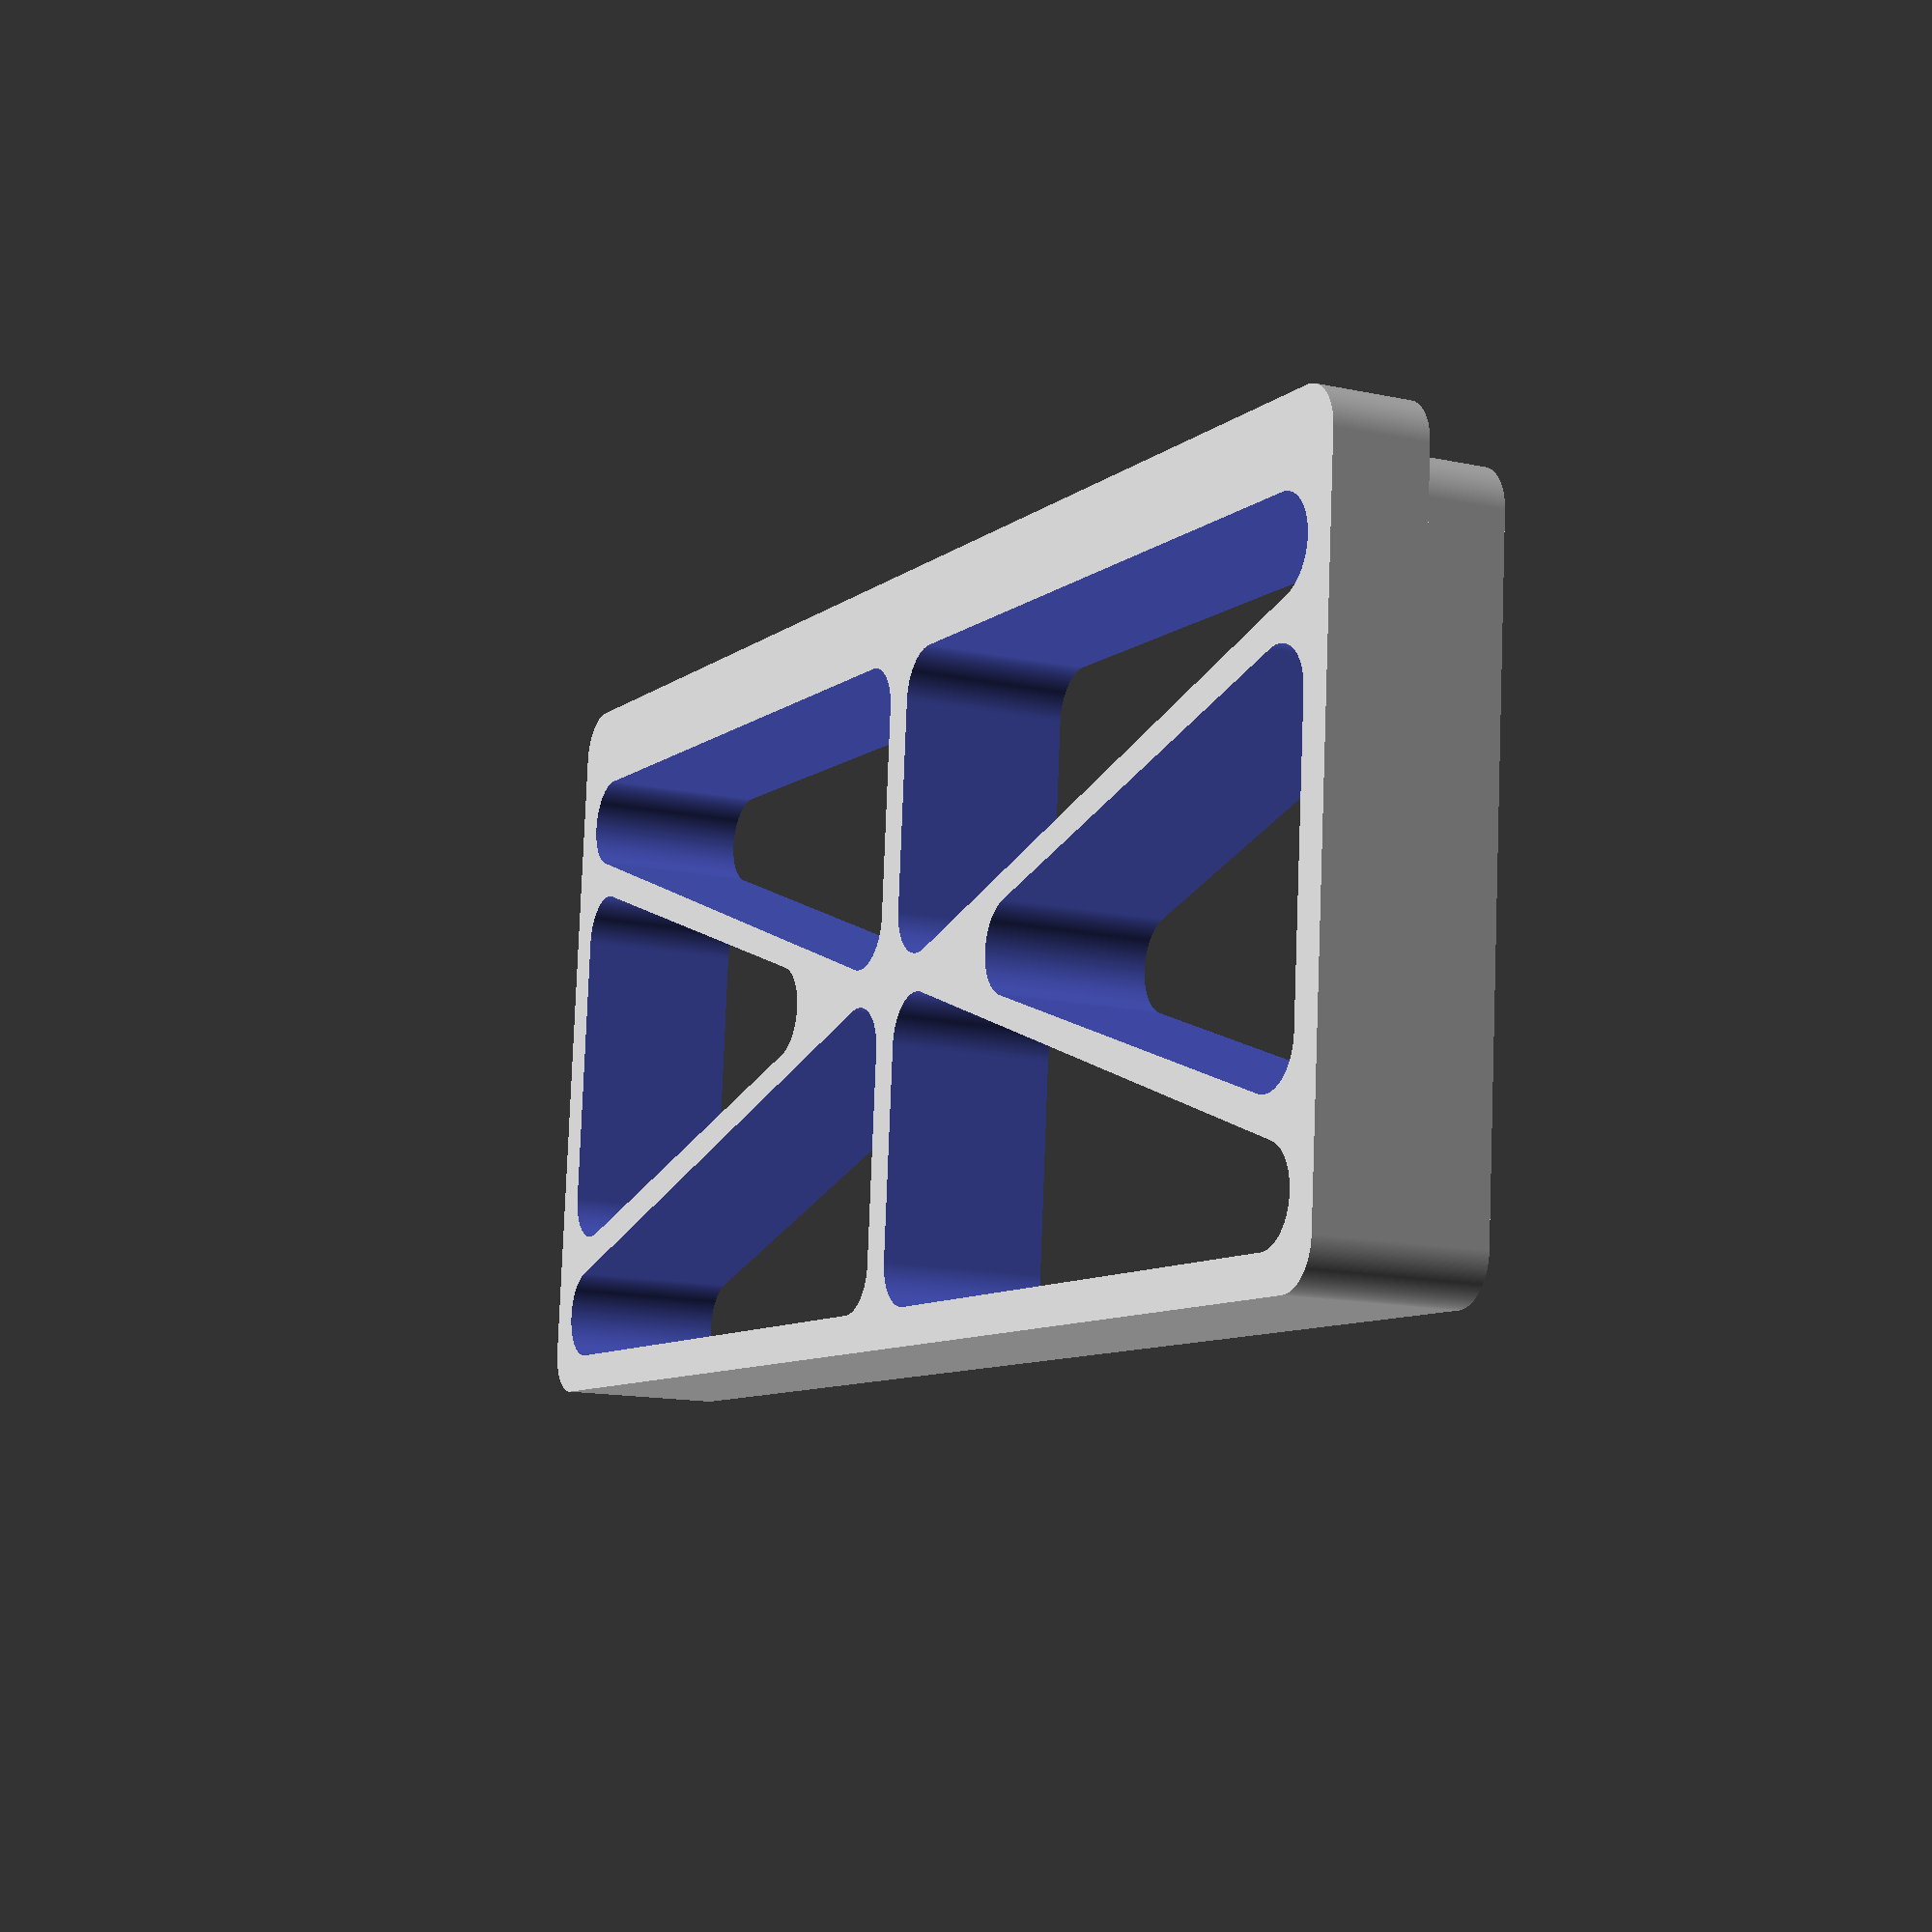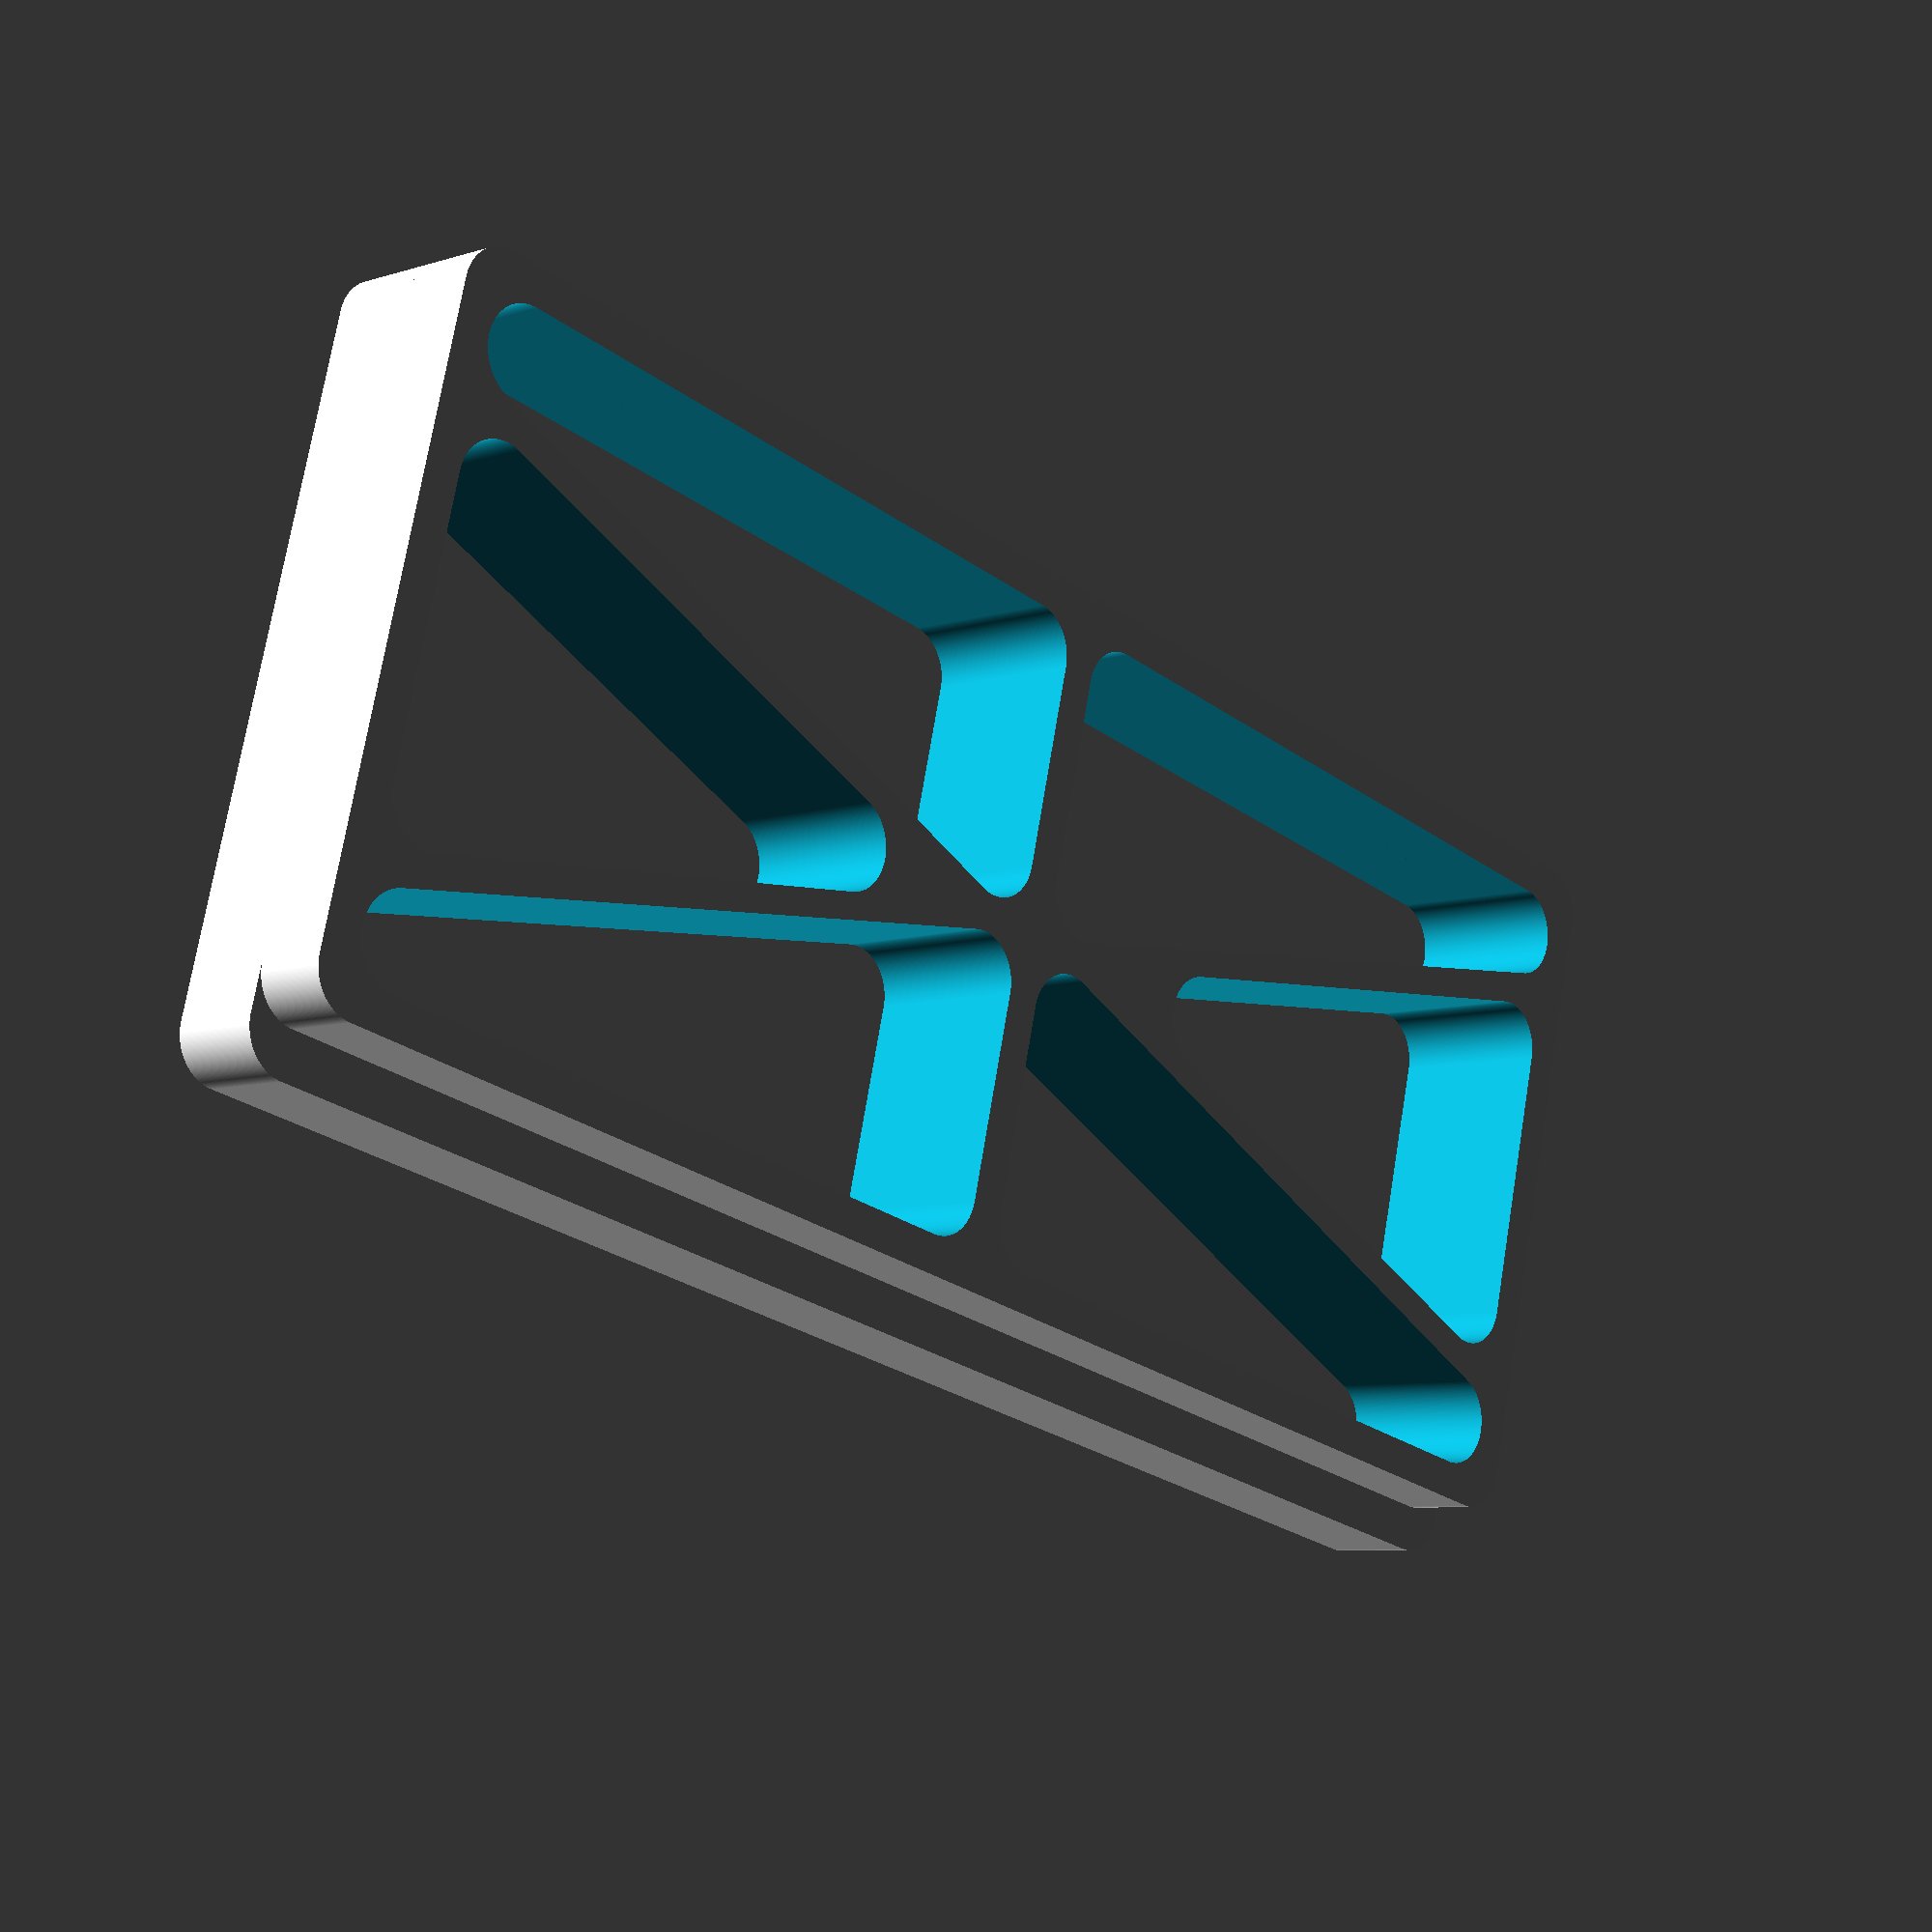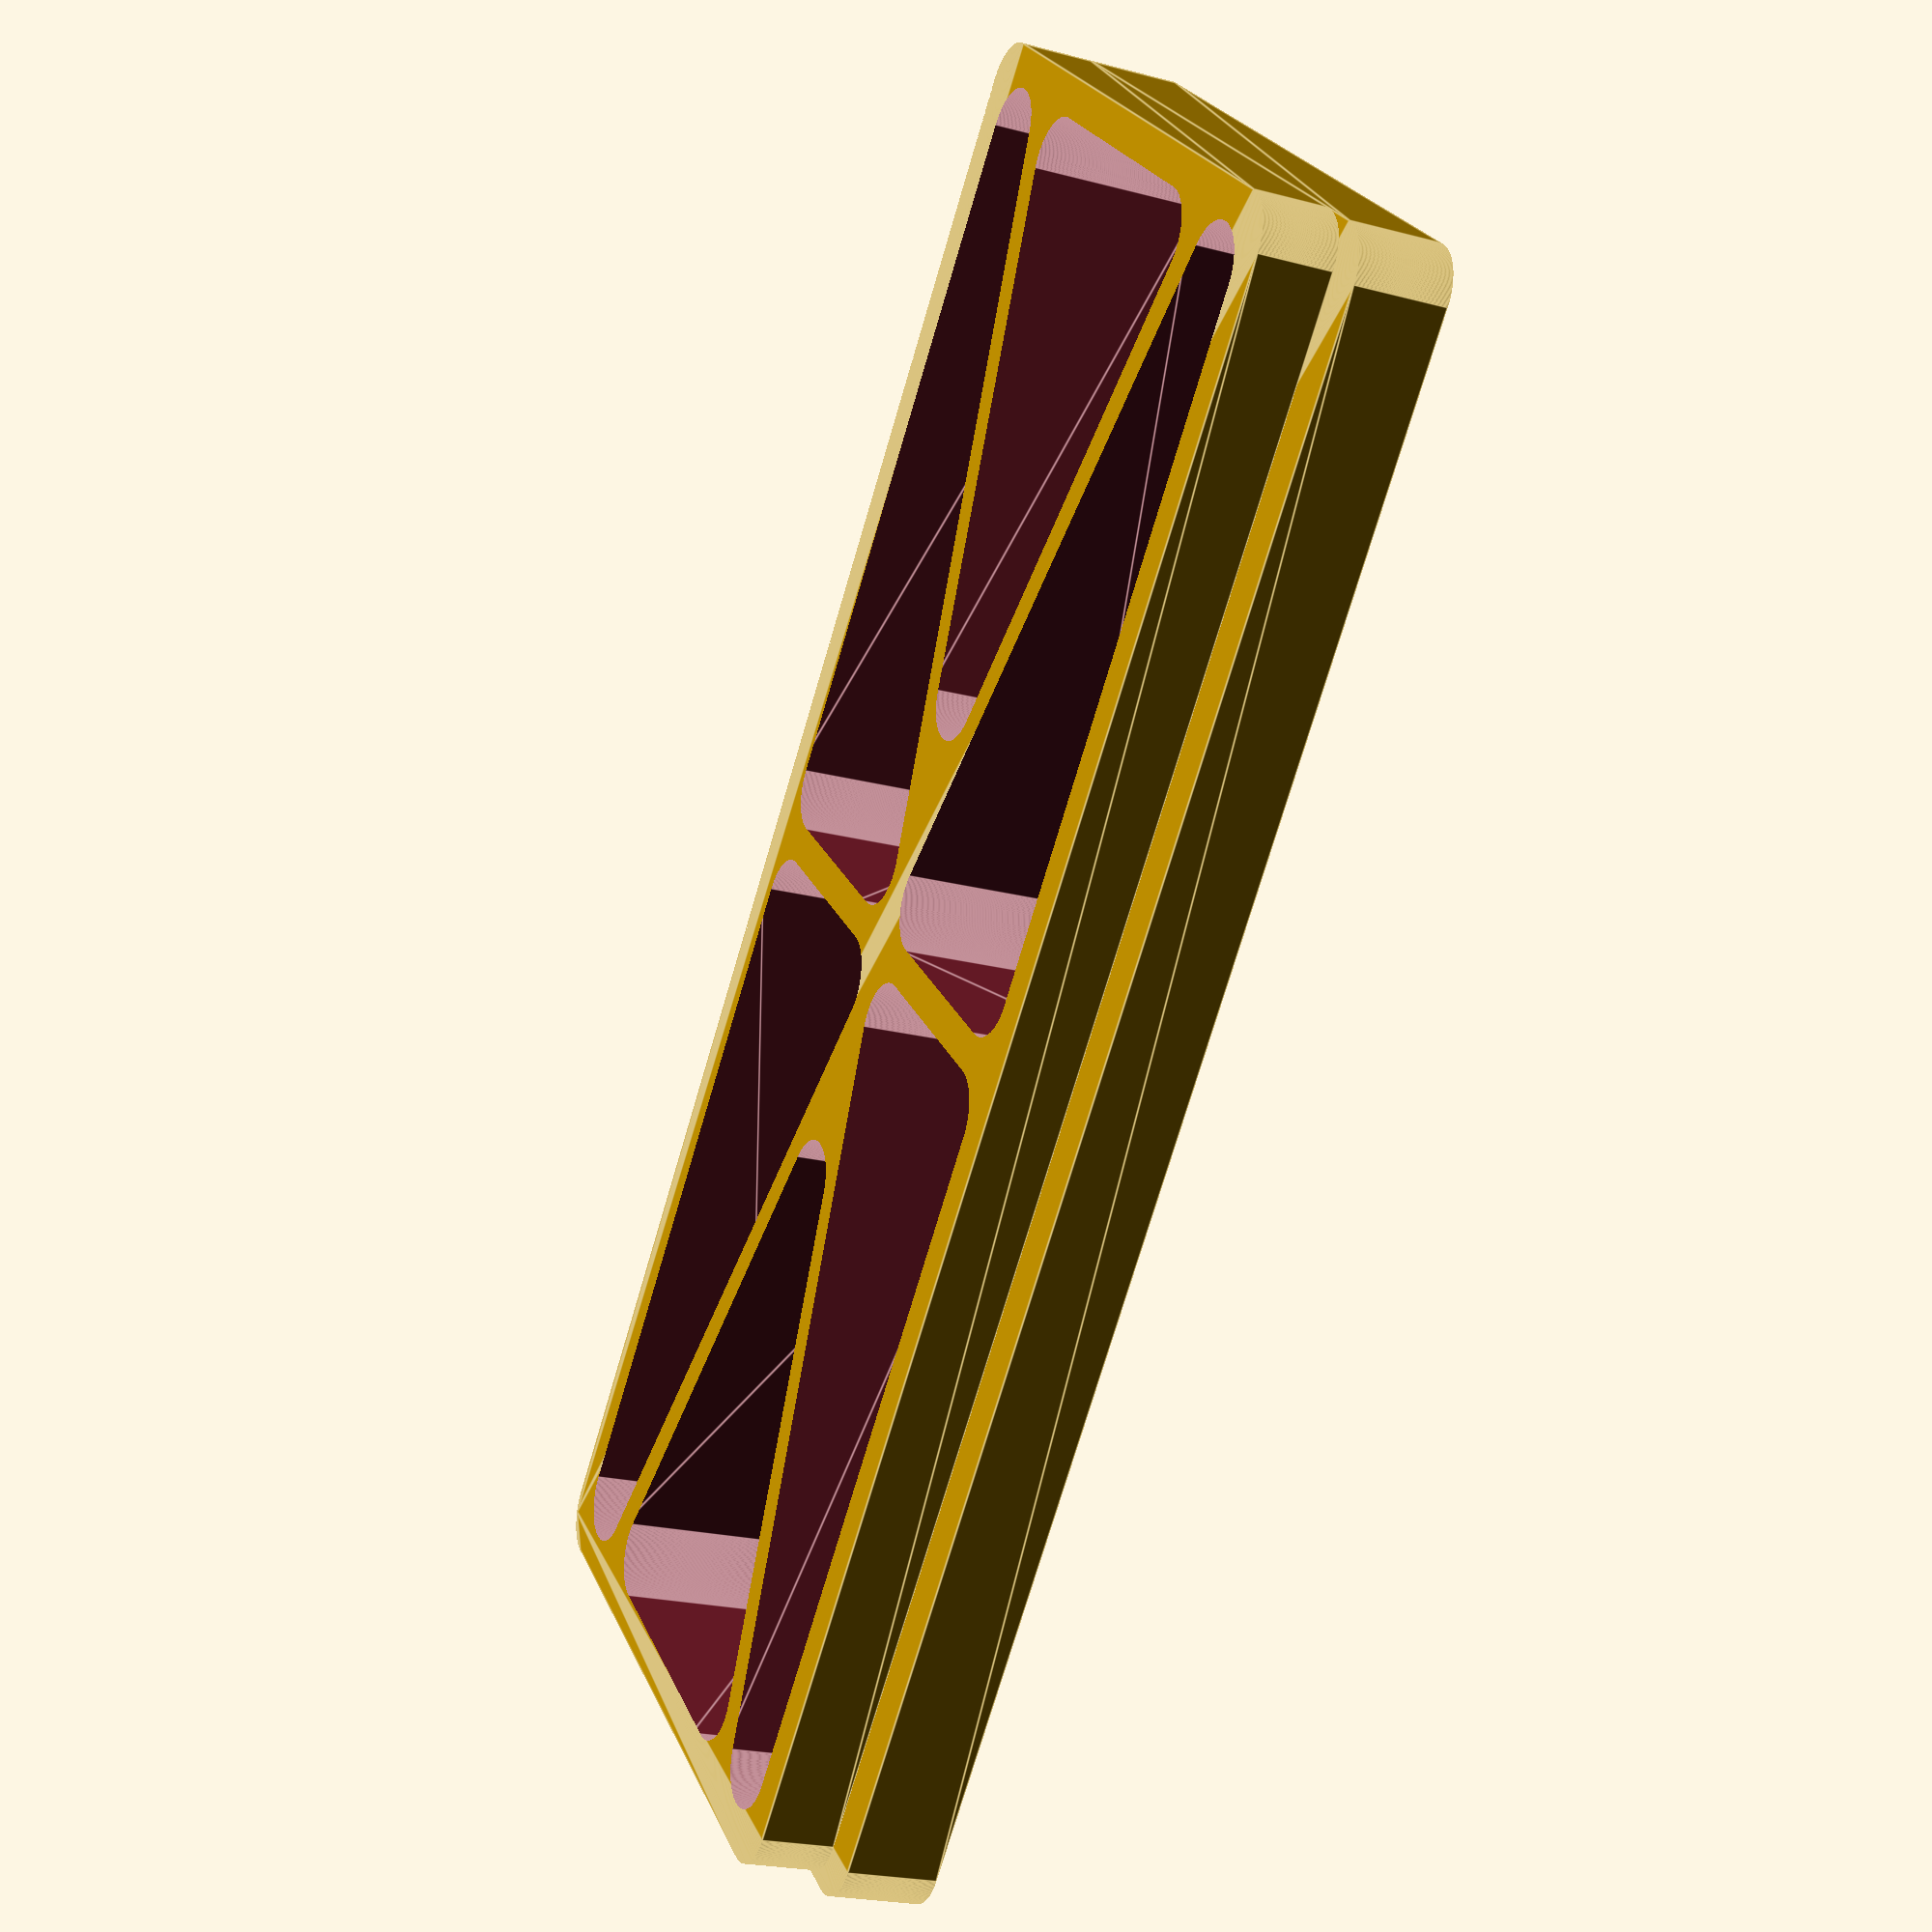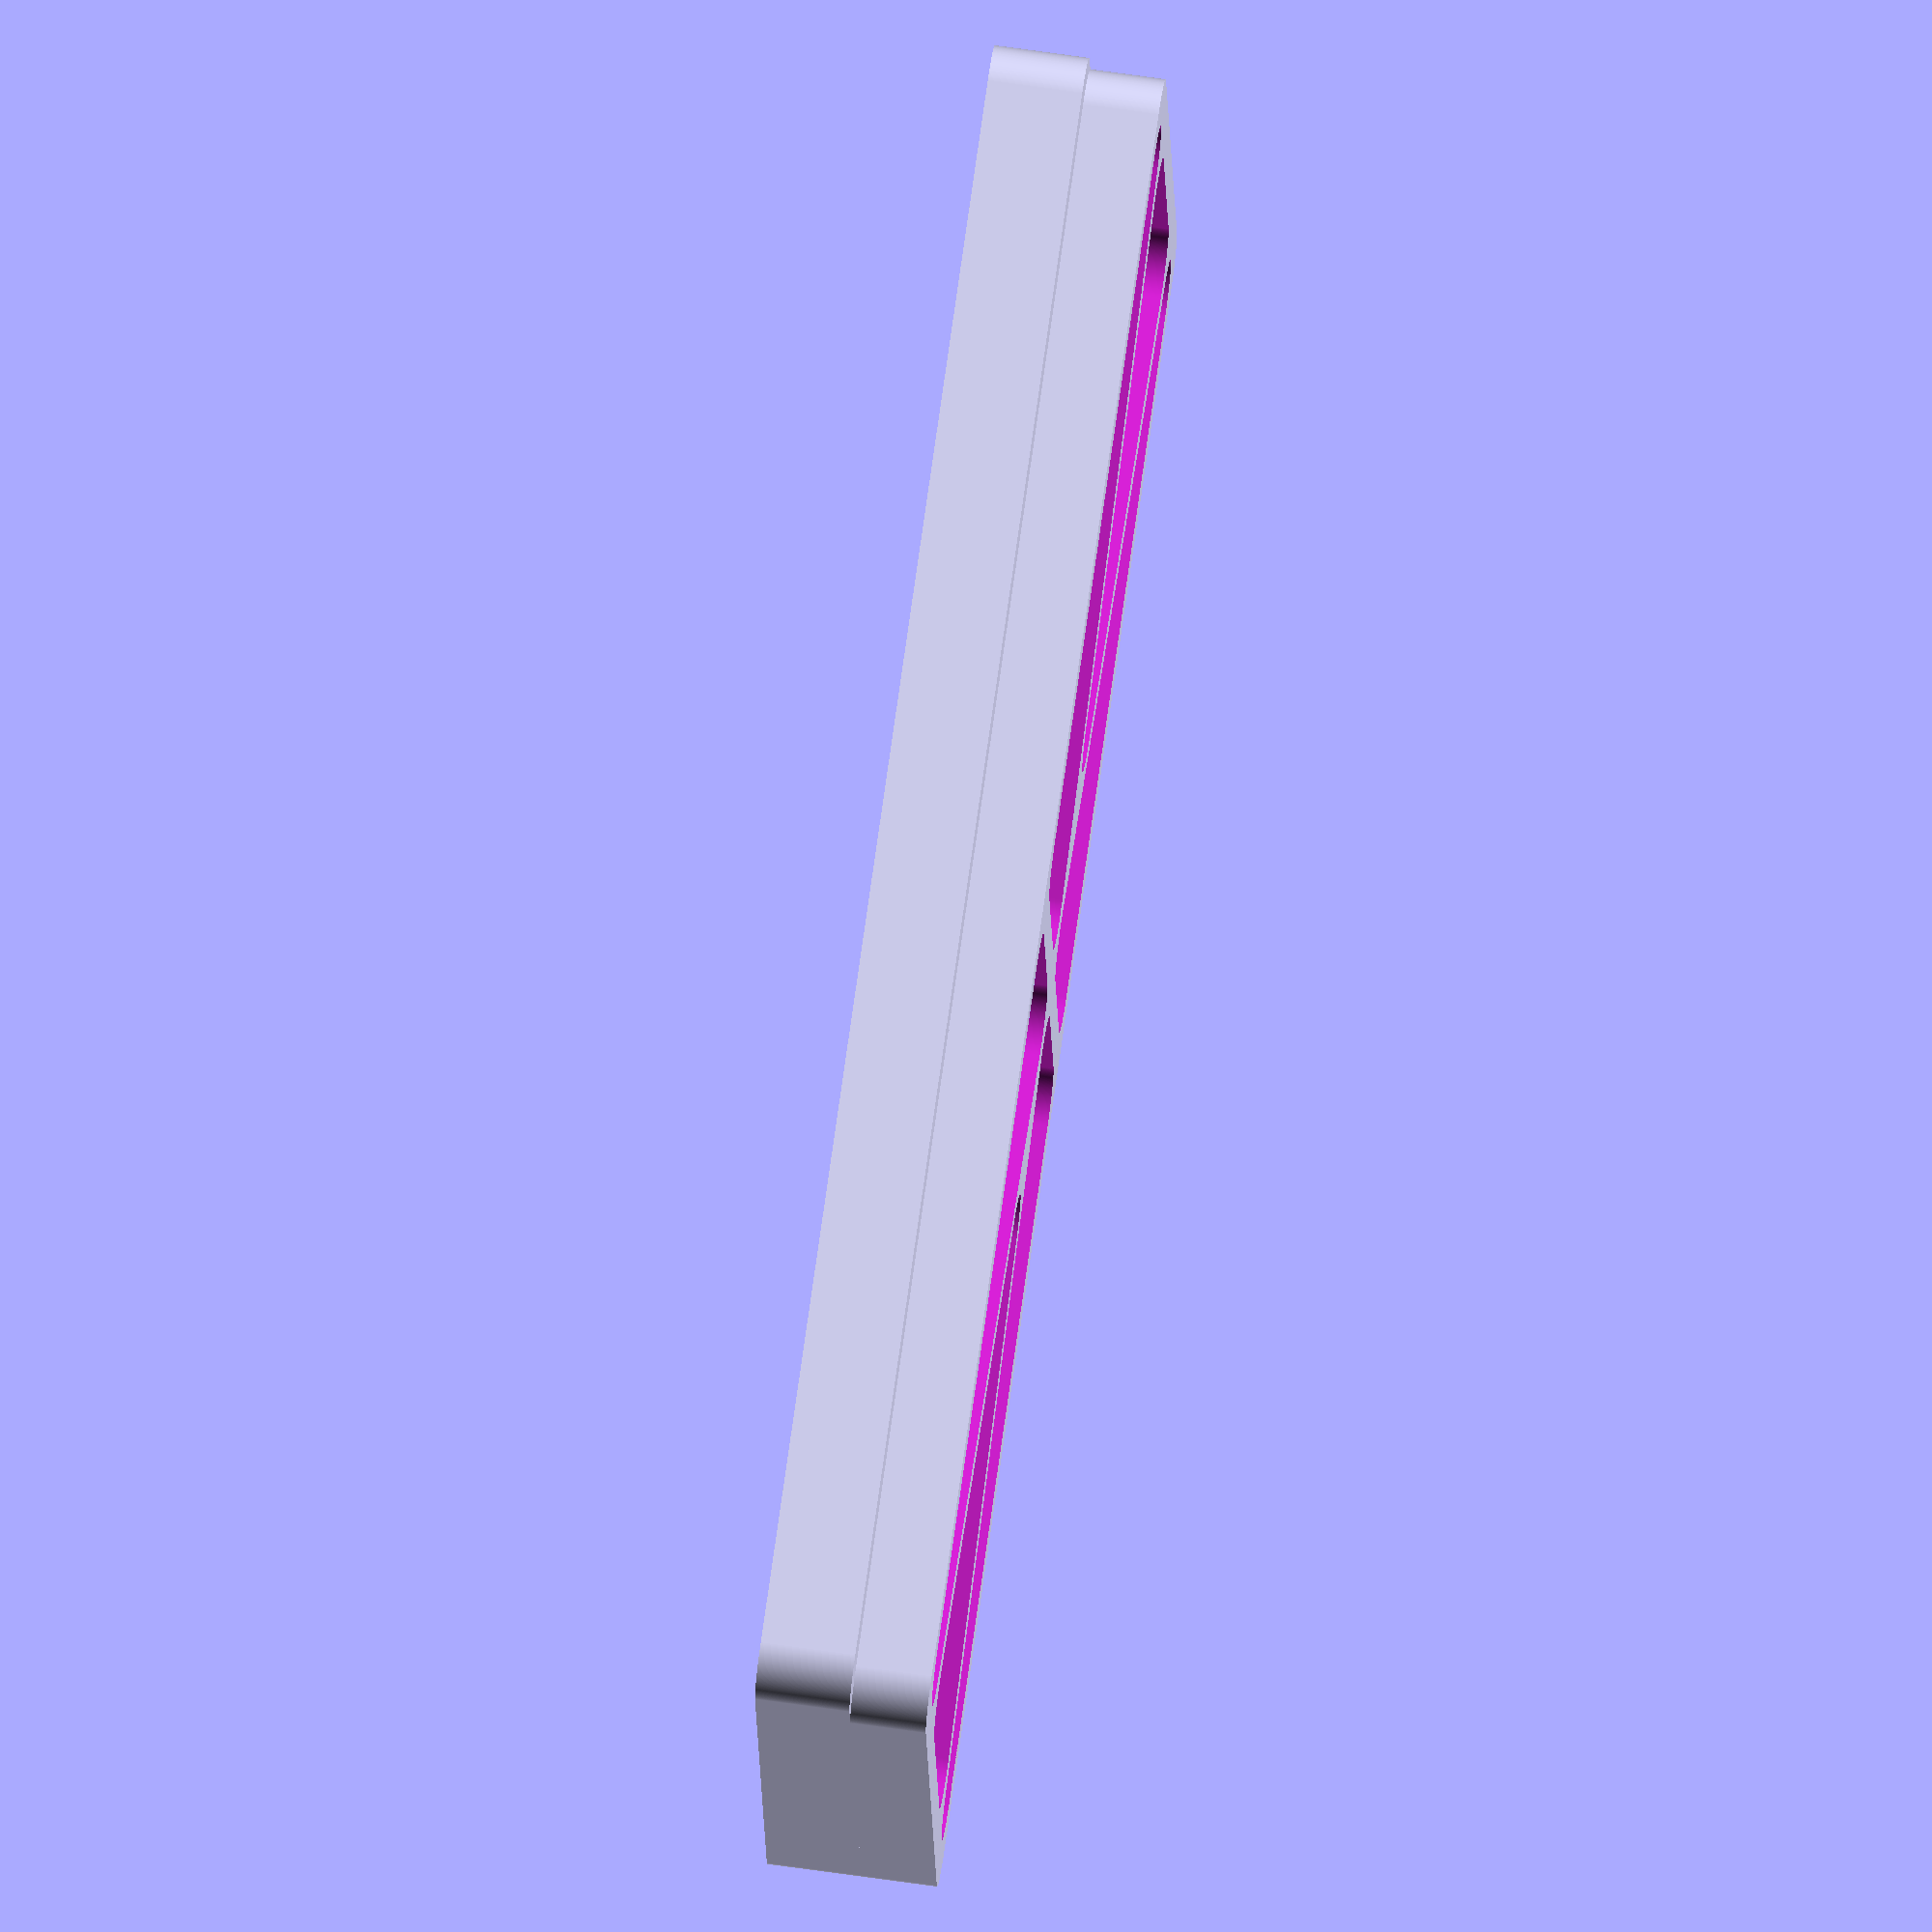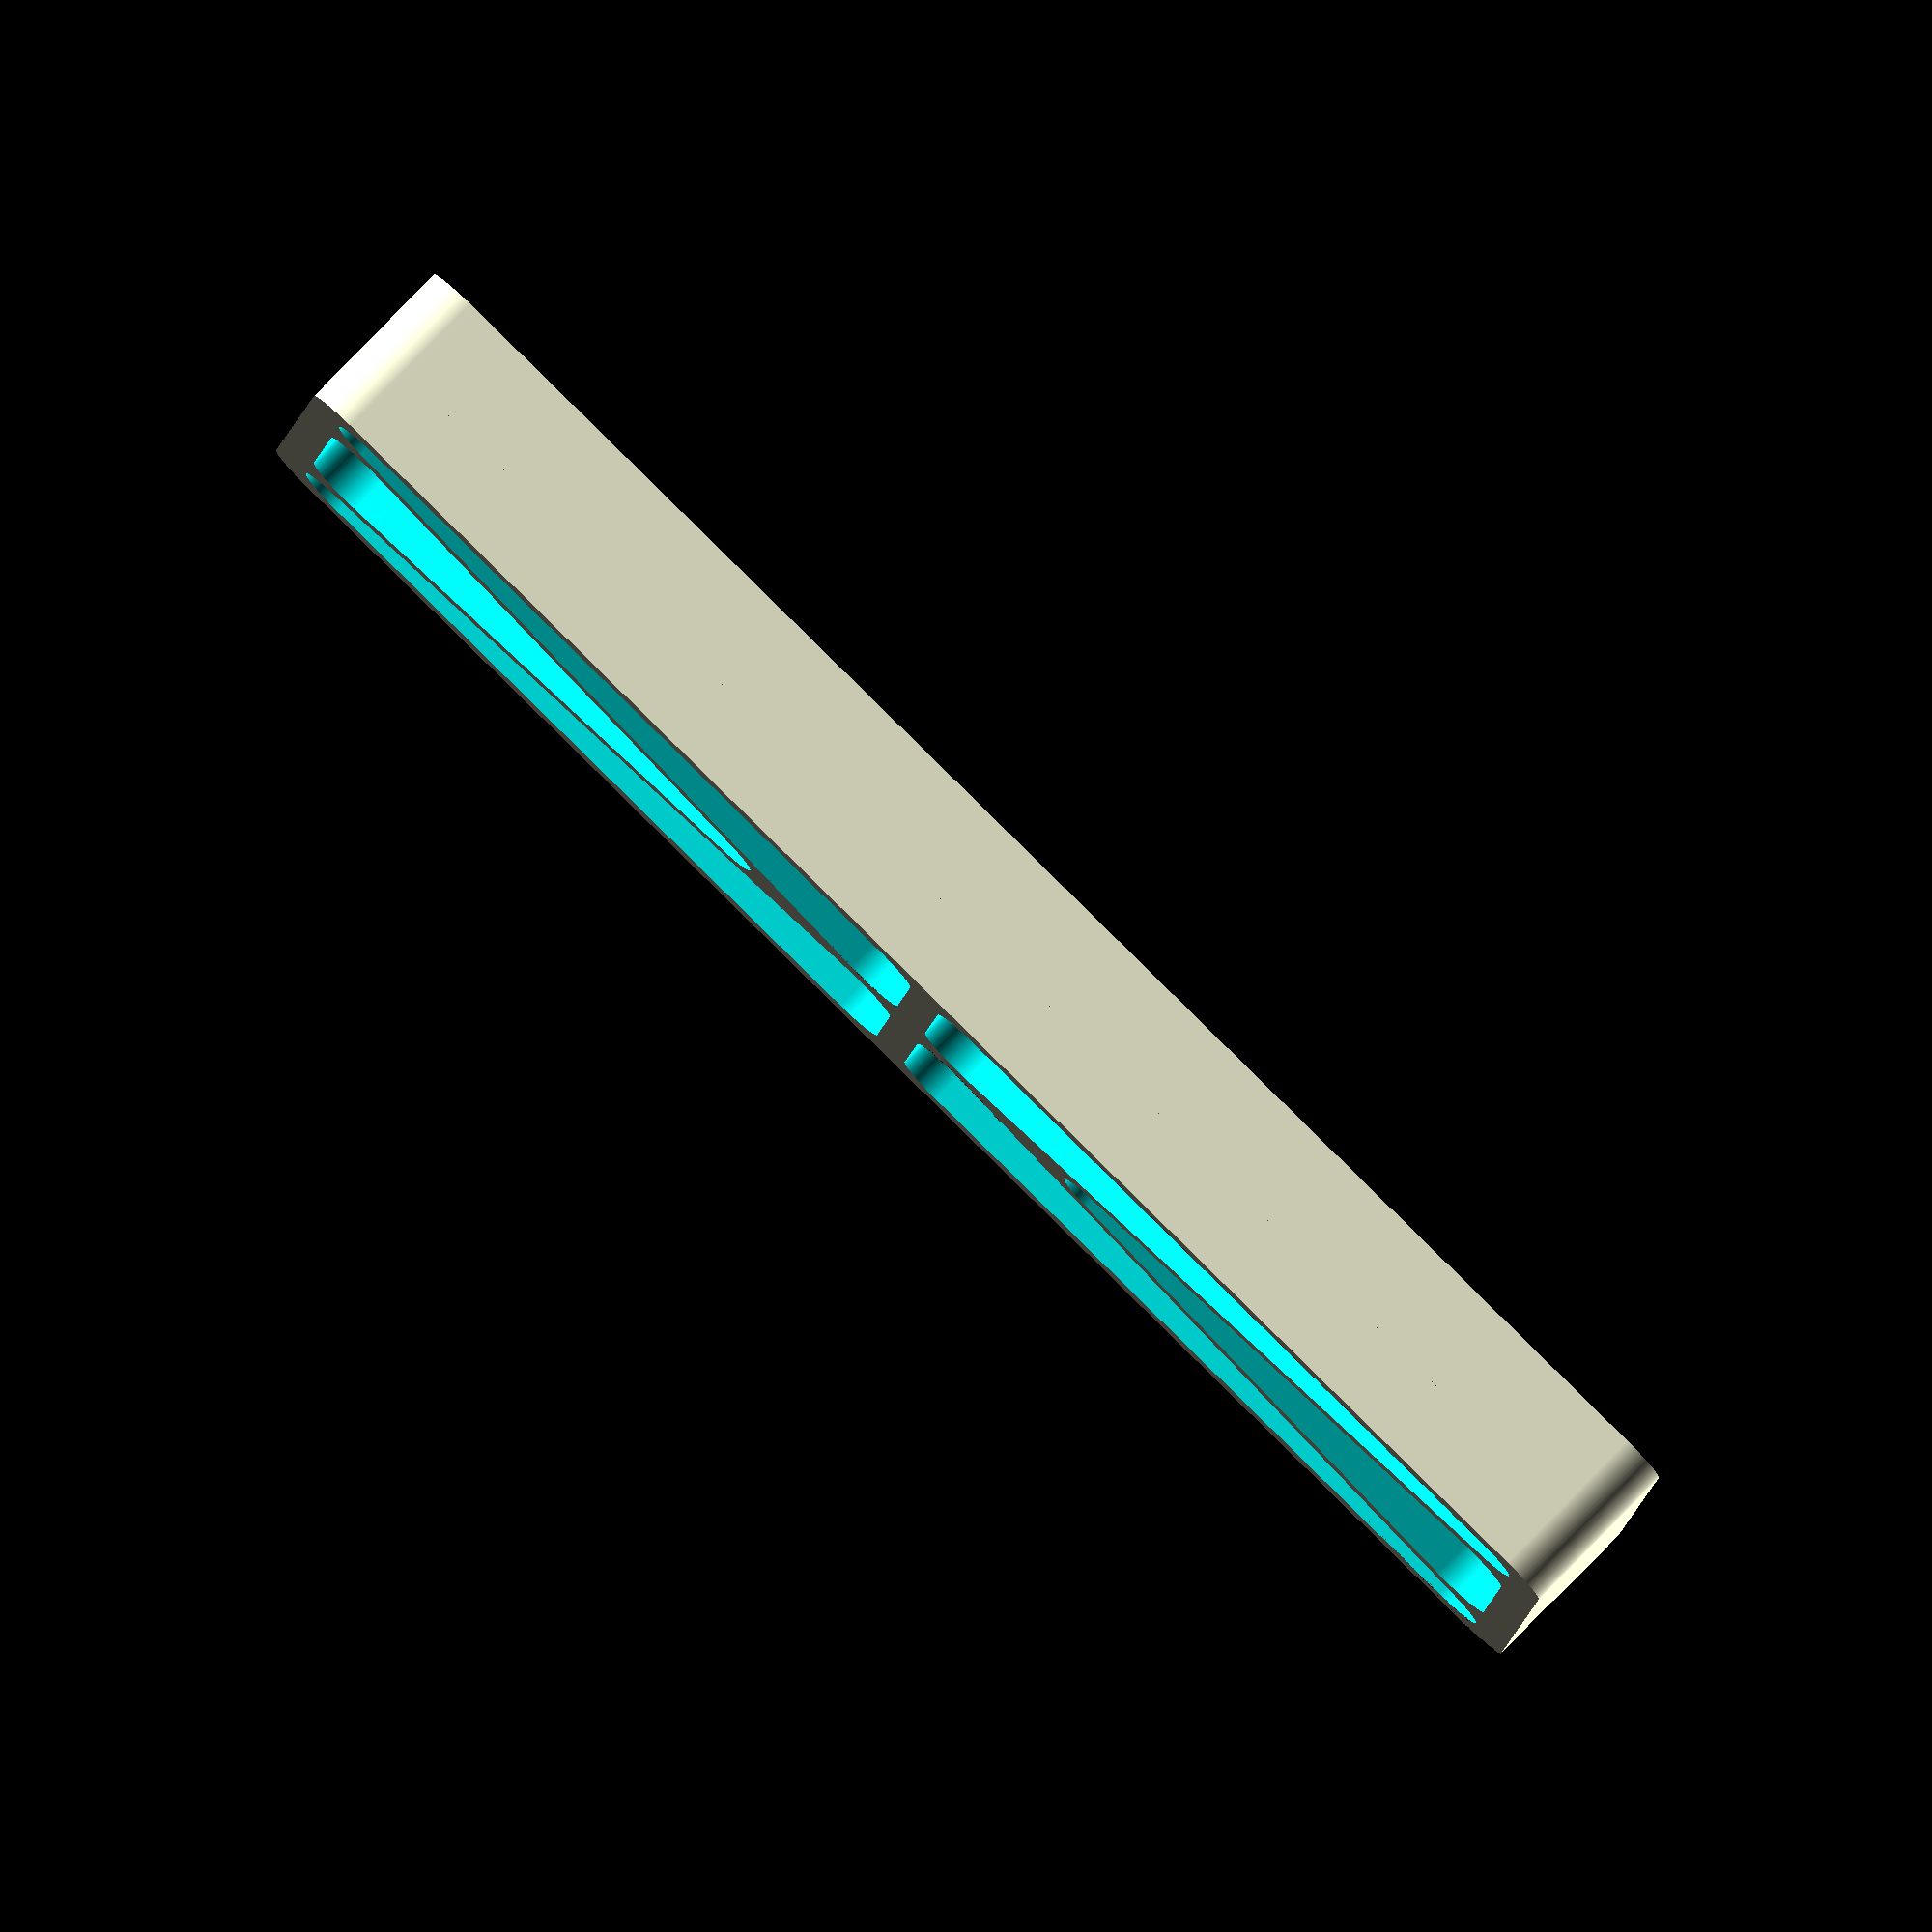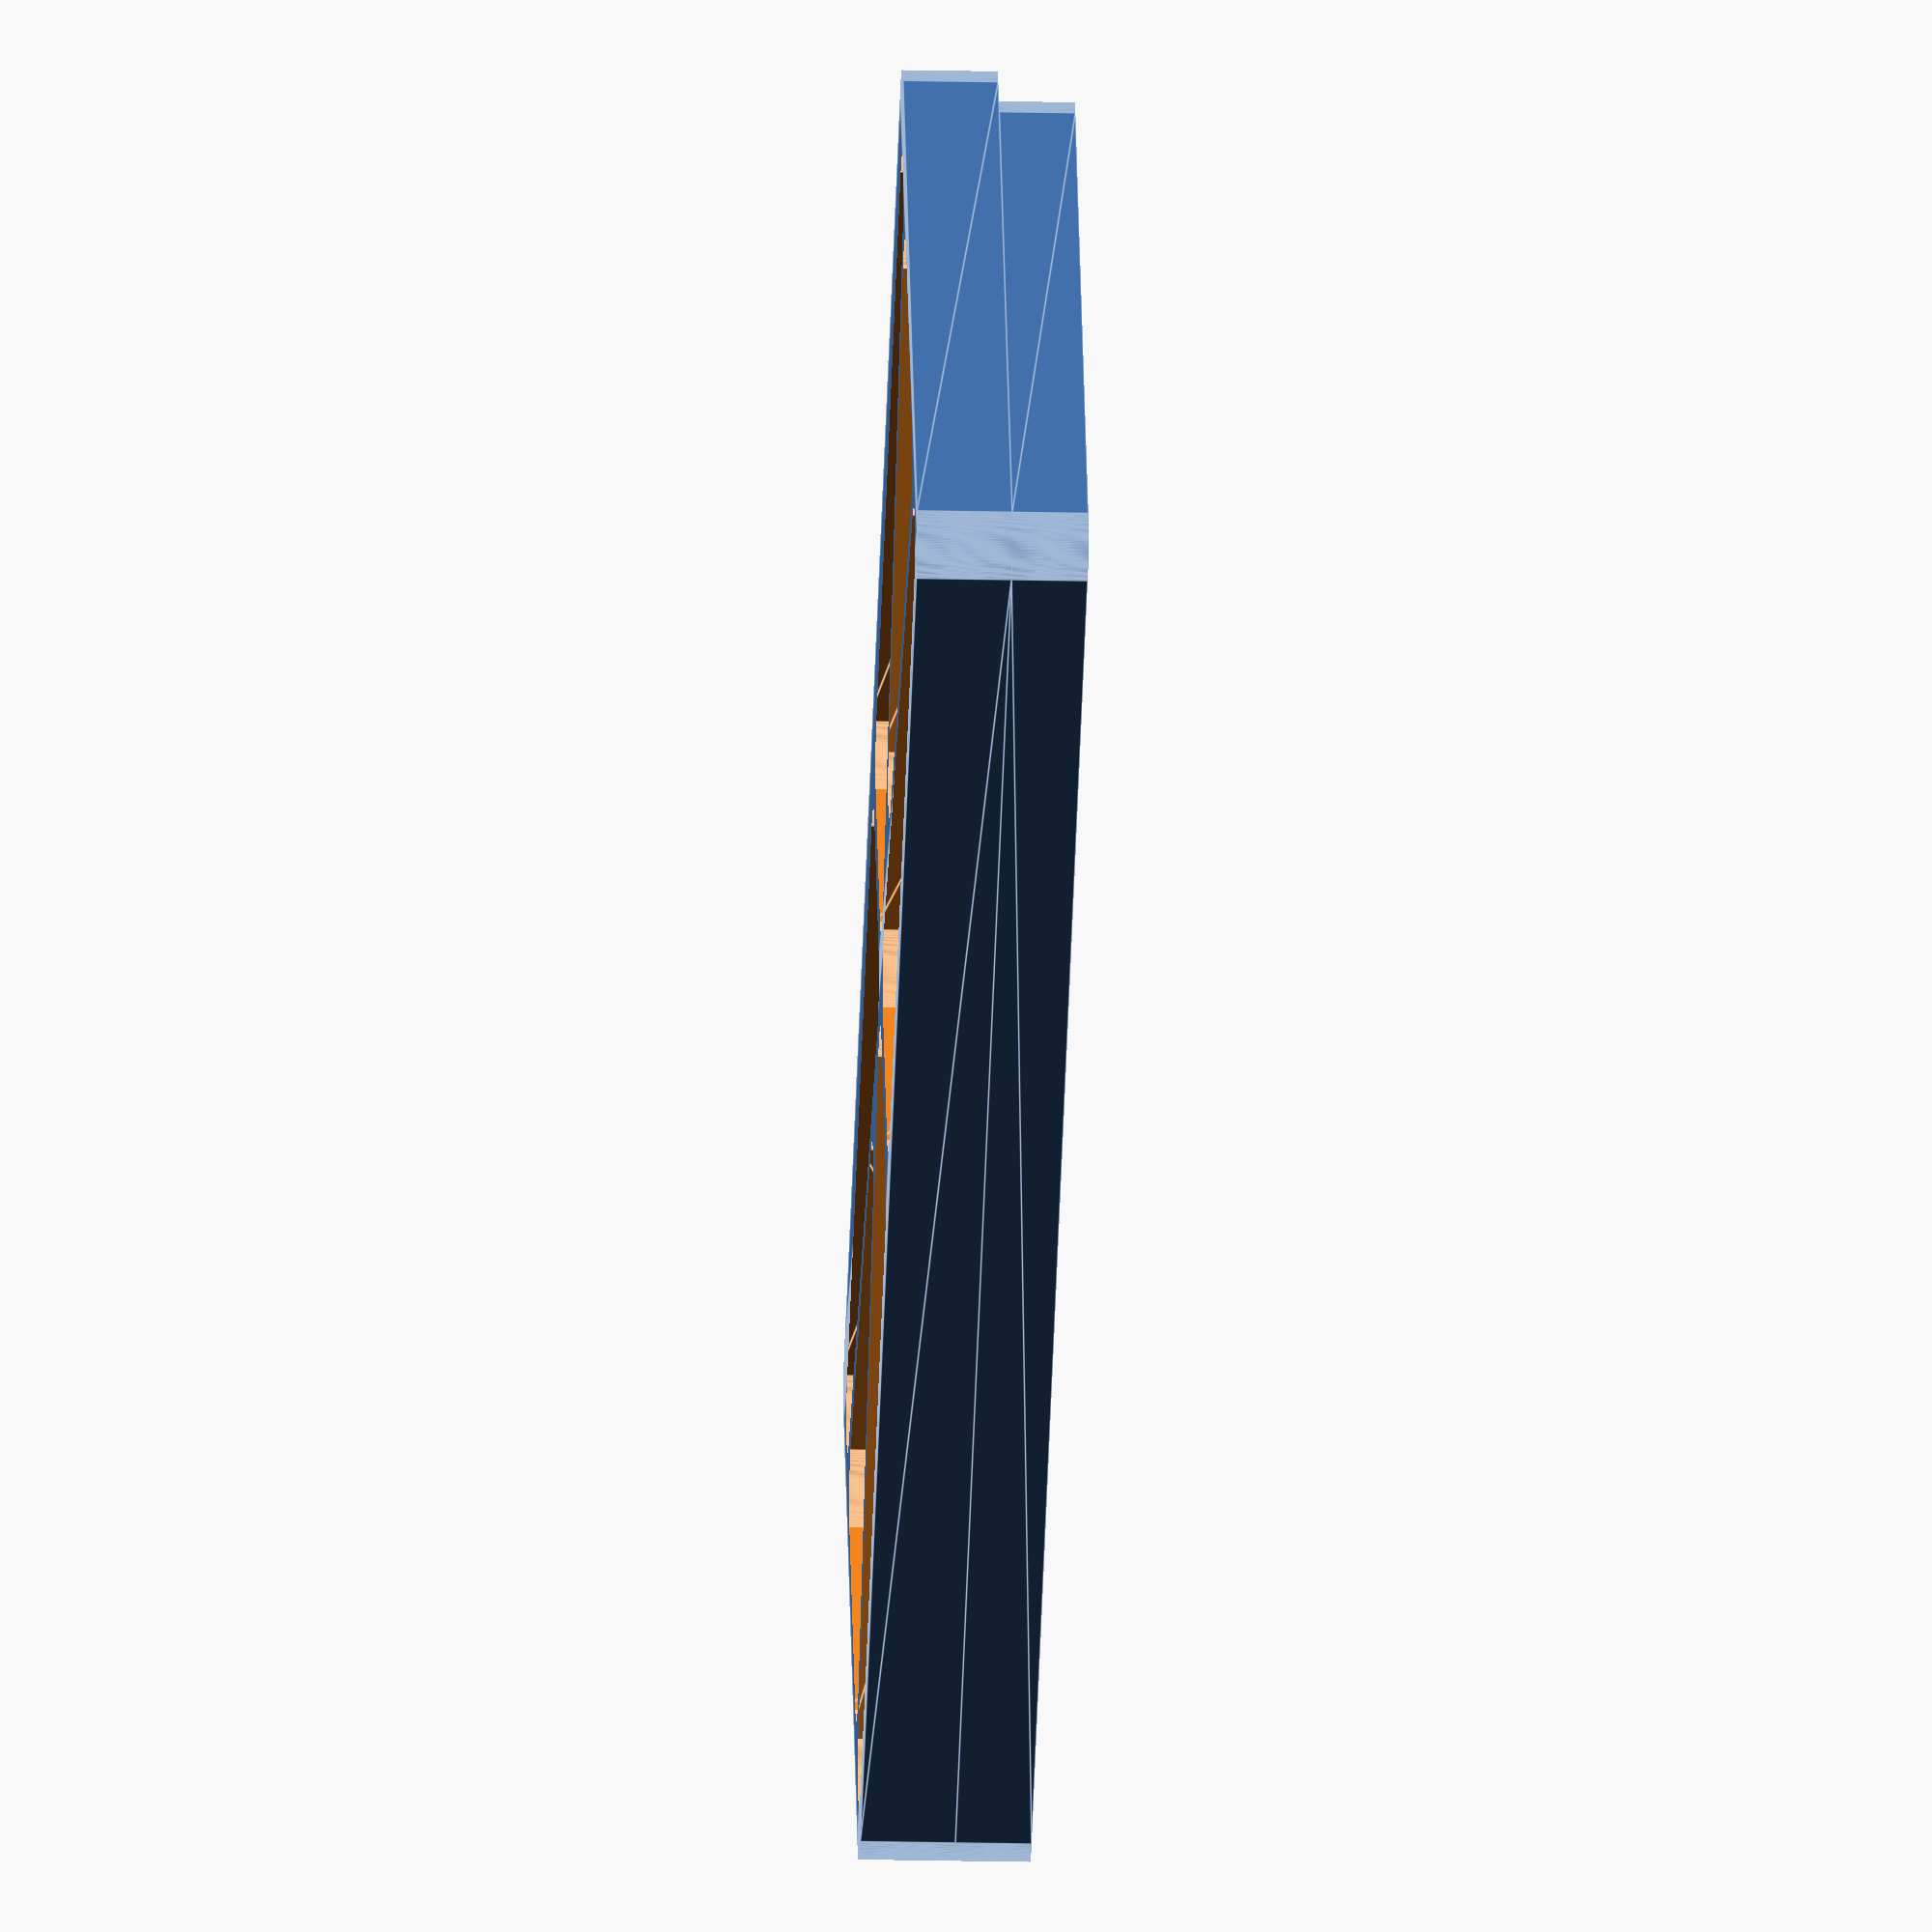
<openscad>
/**
 * A 3D printed block to aid in mounting CNC router pieces
 *
 * Nothing more than a rectangle with rounded corners so it can be printed faster without defects.
 * Recommend printing with 5 shell layers, 0 top/bottom layers and 10-20% infill
 **/

$fa = 1;
$fs = 0.1;

blockXDimension = 82;
blockYDimension = 180;
blockZDimension = 18;

cornerDiameter = 10;

boltCutoutDepth = 5;
boltCutoutHeight = 8;

topBlockZDimension = boltCutoutHeight;
bottomBlockZDimension = blockZDimension - boltCutoutHeight;

layerWidth = 0.45;
wallThicknes = layerWidth * 9; // Set the wall thickness to a number of perimeter loops to make slicer settings easier to choose
// wallThickness multiplier of '9' is 4 perimeters in each direction plus one middle loop

cutoutXOffset = (cornerDiameter/2) + boltCutoutDepth + wallThicknes;
cutoutYDistance = blockYDimension - (cutoutXOffset * 2) + cornerDiameter;
cutoutXDistance = blockXDimension - (cutoutXOffset * 2) + boltCutoutDepth;

difference()
{
	{
		union()
		{
			bottomBodyShape();
			topBodyShape();
		}
	}
	{
		cutoutShapes();
	}
}

module cutoutShapes()
{
	translate( [cutoutXOffset, (cornerDiameter/2) + wallThicknes, -1] )
	{
		hull()
		{
			{}
			{
				union()
				{
					translate( [cornerDiameter + (wallThicknes), cutoutYDistance, 0] ) cylinder( d = cornerDiameter, h = blockZDimension + 2 );
					translate( [cutoutXDistance - cornerDiameter - (wallThicknes), cutoutYDistance, 0] ) cylinder( d = cornerDiameter, h = blockZDimension + 2 );
					translate( [cutoutXDistance/2, cutoutYDistance/2 + (cornerDiameter * 2) + (wallThicknes * 2), 0] ) cylinder( d = cornerDiameter, h = blockZDimension + 2 );
				}
			}
		}

		hull()
		{
			{}
			{
				union()
				{
					translate( [cornerDiameter + wallThicknes, 0, 0] ) cylinder( d = cornerDiameter, h = blockZDimension + 2 );
					translate( [cutoutXDistance - (cornerDiameter + wallThicknes), 0, 0] ) cylinder( d = cornerDiameter, h = blockZDimension + 2 );
					translate( [cutoutXDistance/2, cutoutYDistance/2 - (cornerDiameter * 2) - (wallThicknes * 2), 0] ) cylinder( d = cornerDiameter, h = blockZDimension + 2 );
				}
			}
		}

		hull()
		{
			{}
			{
				union()
				{
					translate( [cutoutXDistance, cutoutYDistance, 0] ) cylinder( d = cornerDiameter, h = blockZDimension + 2 );
					translate( [cutoutXDistance, cutoutYDistance/2 + (cornerDiameter/2) + (wallThicknes/2), 0] ) cylinder( d = cornerDiameter, h = blockZDimension + 2 );
					translate( [cutoutXDistance/2 + (cornerDiameter/2) + (wallThicknes/2), cutoutYDistance/2 + (cornerDiameter/2) + (wallThicknes/2), 0] ) cylinder( d = cornerDiameter, h = blockZDimension + 2 );
				}
			}
		}

		hull()
		{
			{}
			{
				union()
				{
					translate( [cutoutXDistance, 0, 0] ) cylinder( d = cornerDiameter, h = blockZDimension + 2 );
					translate( [cutoutXDistance, cutoutYDistance/2 - (cornerDiameter/2) - (wallThicknes/2), 0] ) cylinder( d = cornerDiameter, h = blockZDimension + 2 );
					translate( [cutoutXDistance/2 + (cornerDiameter/2) + (wallThicknes/2), cutoutYDistance/2 - (cornerDiameter/2) - (wallThicknes/2), 0] ) cylinder( d = cornerDiameter, h = blockZDimension + 2 );
				}
			}
		}

		hull()
		{
			{}
			{
				union()
				{
					translate( [0, cutoutYDistance/2 + (cornerDiameter/2) + (wallThicknes/2), 0] ) cylinder( d = cornerDiameter, h = blockZDimension + 2 );
					translate( [0, cutoutYDistance, 0] ) cylinder( d = cornerDiameter, h = blockZDimension + 2 );
					translate( [cutoutXDistance/2 - (cornerDiameter/2) - (wallThicknes/2), cutoutYDistance/2 + (cornerDiameter/2) + (wallThicknes/2), 0] ) cylinder( d = cornerDiameter, h = blockZDimension + 2 );
				}
			}
		}

		hull()
		{
			{}
			{
				union()
				{
					cylinder( d = cornerDiameter, h = blockZDimension + 2 );
					translate( [0, cutoutYDistance/2 - (cornerDiameter/2) - (wallThicknes/2), 0] ) cylinder( d = cornerDiameter, h = blockZDimension + 2 );
					translate( [cutoutXDistance/2 - (cornerDiameter/2) - (wallThicknes/2), cutoutYDistance/2 - (cornerDiameter/2) - (wallThicknes/2), 0] ) cylinder( d = cornerDiameter, h = blockZDimension + 2 );
				}
			}
		}

		// translate( [cutoutXDistance/2, cutoutYDistance/2, 0] ) cylinder( d = cornerDiameter, h = blockZDimension + 2 );
	}
}

module topBodyShape()
{
	translate( [boltCutoutDepth + (cornerDiameter/2), (cornerDiameter/2), (blockZDimension - boltCutoutHeight)] )
	{
		hull()
		{
			{
				// cube( [(blockXDimension - boltCutoutDepth - cornerDiameter), (blockYDimension - cornerDiameter), topBlockZDimension] );
			}
			{
				union()
				{
					cylinder( d = cornerDiameter, h = topBlockZDimension );
					translate( [(blockXDimension - boltCutoutDepth - cornerDiameter), 0, 0] ) cylinder( d = cornerDiameter, h = topBlockZDimension );
					translate( [0, (blockYDimension - cornerDiameter), 0] ) cylinder( d = cornerDiameter, h = topBlockZDimension );
					translate( [(blockXDimension - boltCutoutDepth - cornerDiameter), (blockYDimension - cornerDiameter), 0] ) cylinder( d = cornerDiameter, h = topBlockZDimension );
				}
			}
		}
	}
}



module bottomBodyShape()
{
	hull()
	{
		{
			// translate( [(cornerDiameter/2), (cornerDiameter/2), 0] ) cube( [(blockXDimension - cornerDiameter), (blockYDimension - cornerDiameter), blockZDimension] );
		}
		{
			union()
			{
				translate( [(cornerDiameter/2), (cornerDiameter/2), 0] ) cylinder( d = cornerDiameter, h = (blockZDimension - boltCutoutHeight) );
				translate( [(cornerDiameter/2), (blockYDimension - (cornerDiameter/2)), 0] ) cylinder( d = cornerDiameter, h = (blockZDimension - boltCutoutHeight) );
				translate( [(blockXDimension - (cornerDiameter/2)), (cornerDiameter/2), 0] ) cylinder( d = cornerDiameter, h = (blockZDimension - boltCutoutHeight) );
				translate( [(blockXDimension - (cornerDiameter/2)), (blockYDimension - (cornerDiameter/2)), 0] ) cylinder( d = cornerDiameter, h = (blockZDimension - boltCutoutHeight) );
			}
		}
	}
}






</openscad>
<views>
elev=13.7 azim=85.0 roll=244.0 proj=p view=solid
elev=187.2 azim=104.0 roll=227.4 proj=p view=wireframe
elev=22.1 azim=222.2 roll=65.2 proj=p view=edges
elev=290.7 azim=83.0 roll=278.1 proj=o view=solid
elev=98.1 azim=94.7 roll=135.7 proj=o view=solid
elev=200.8 azim=300.4 roll=272.3 proj=o view=edges
</views>
